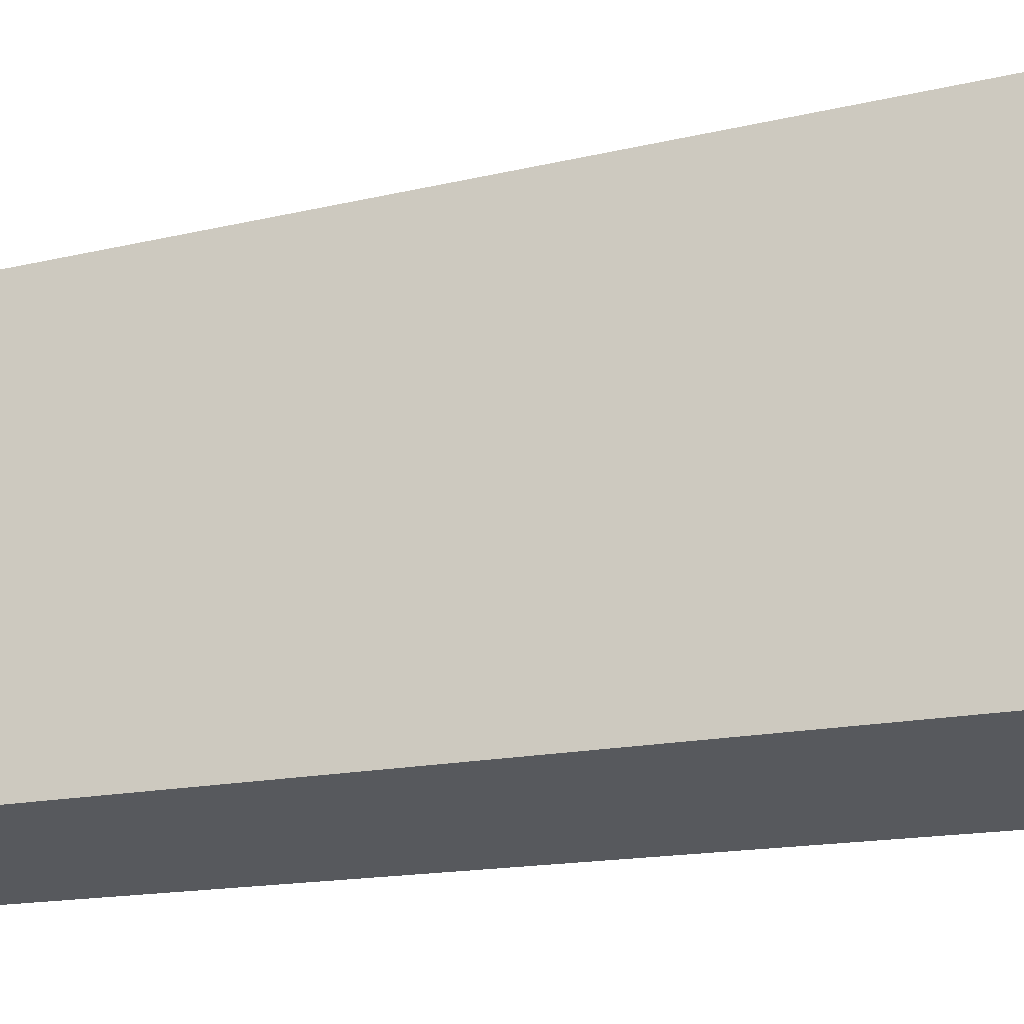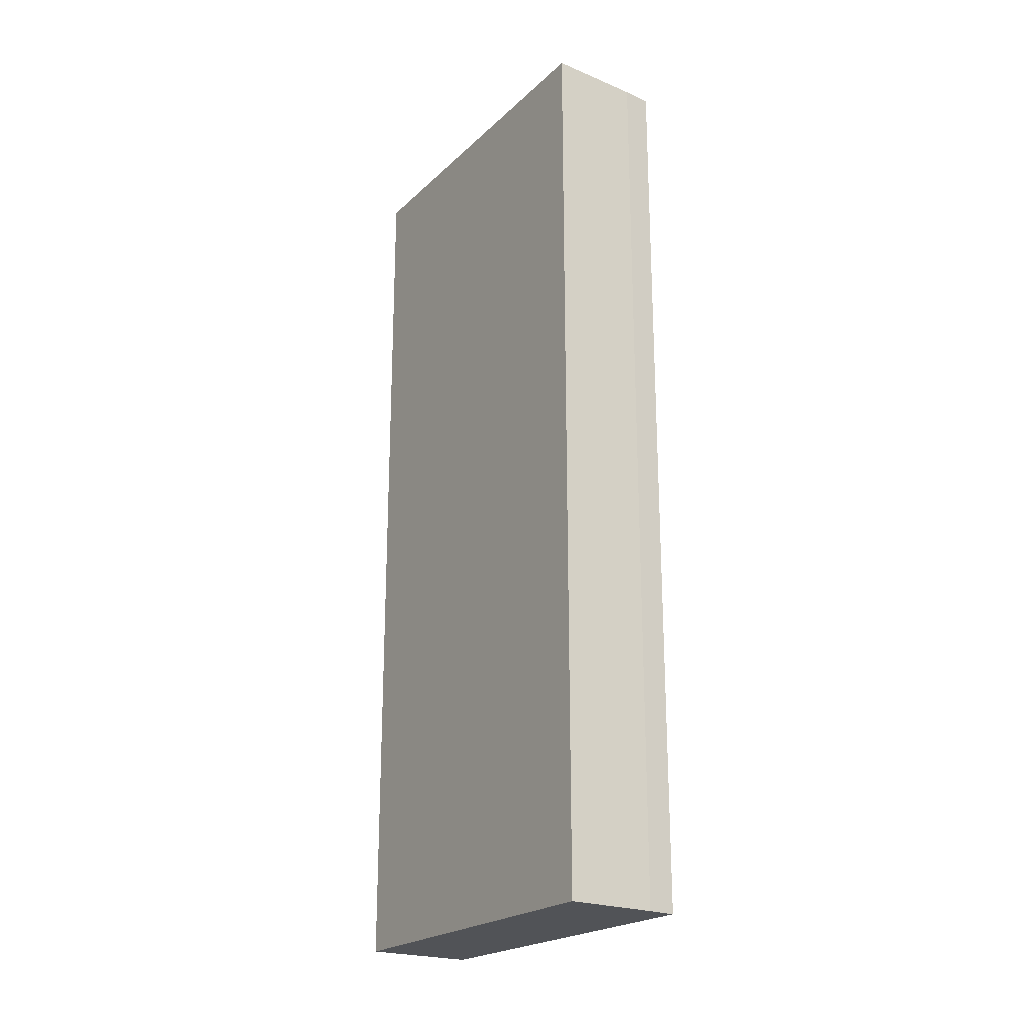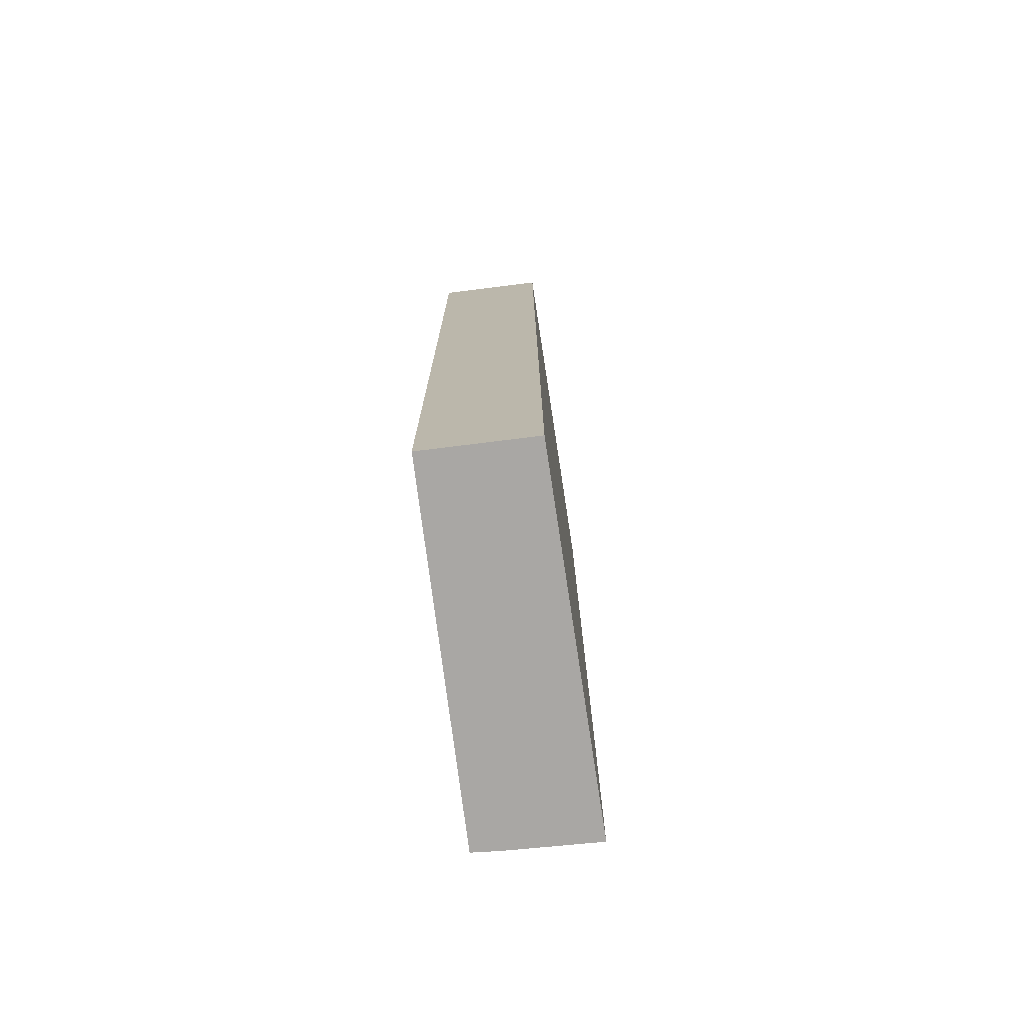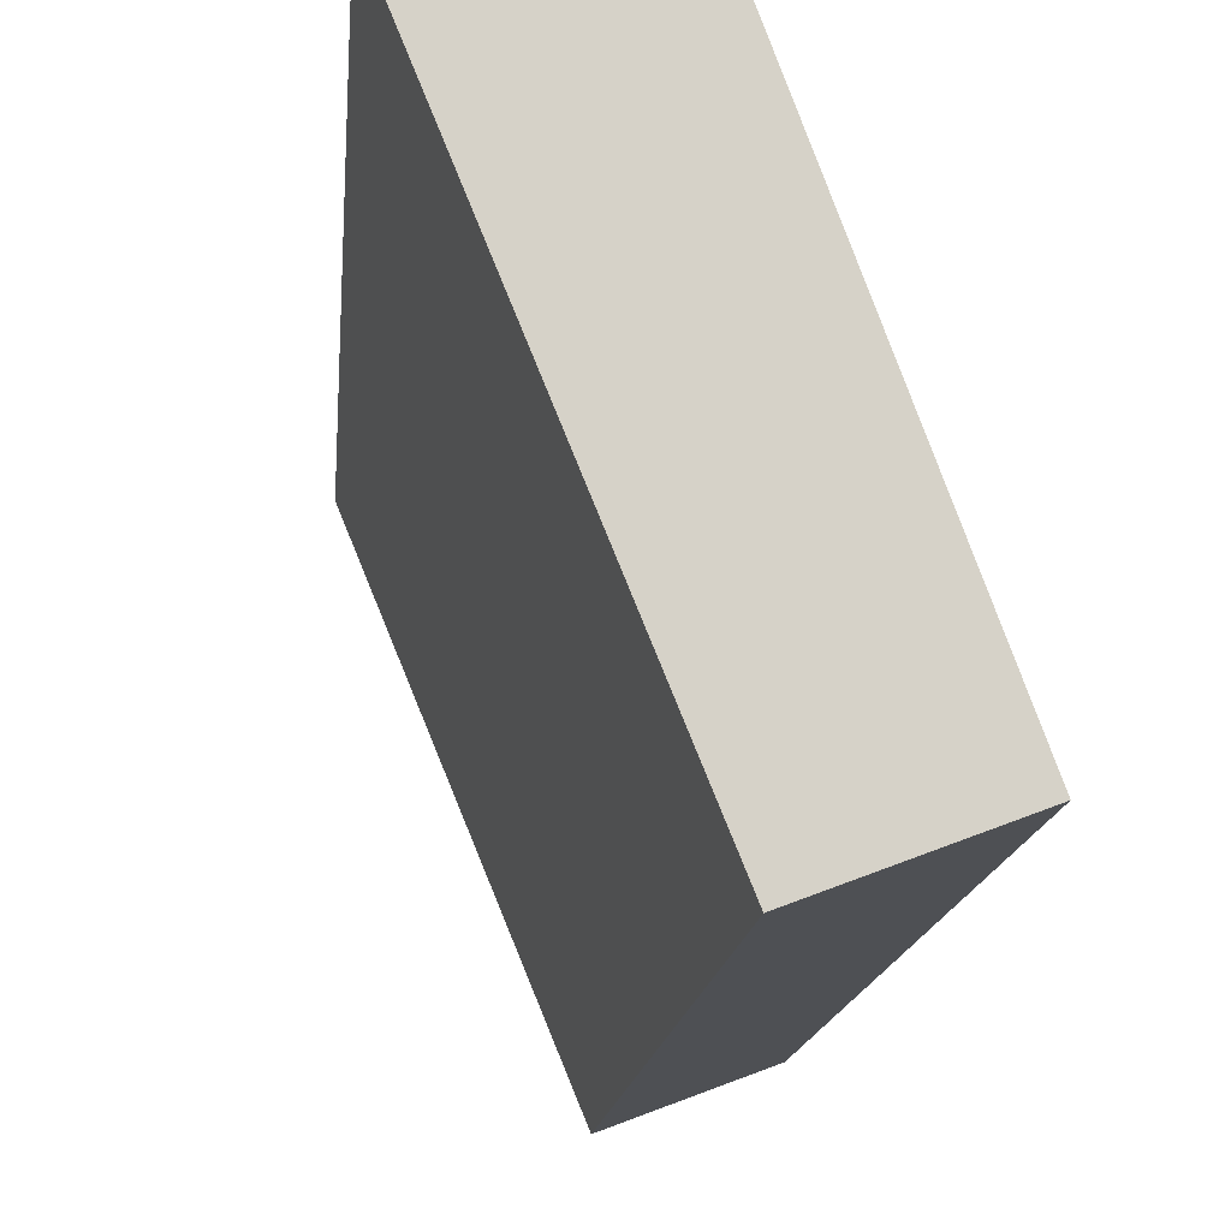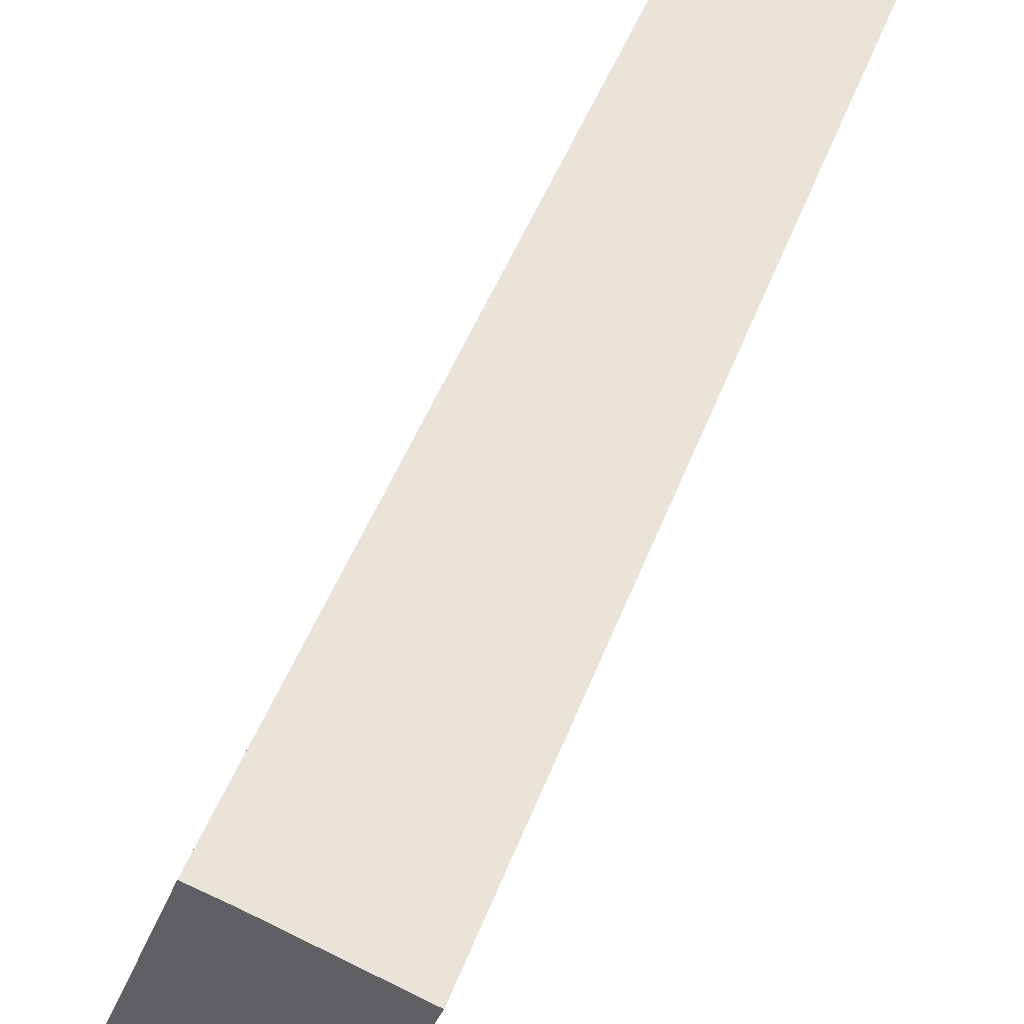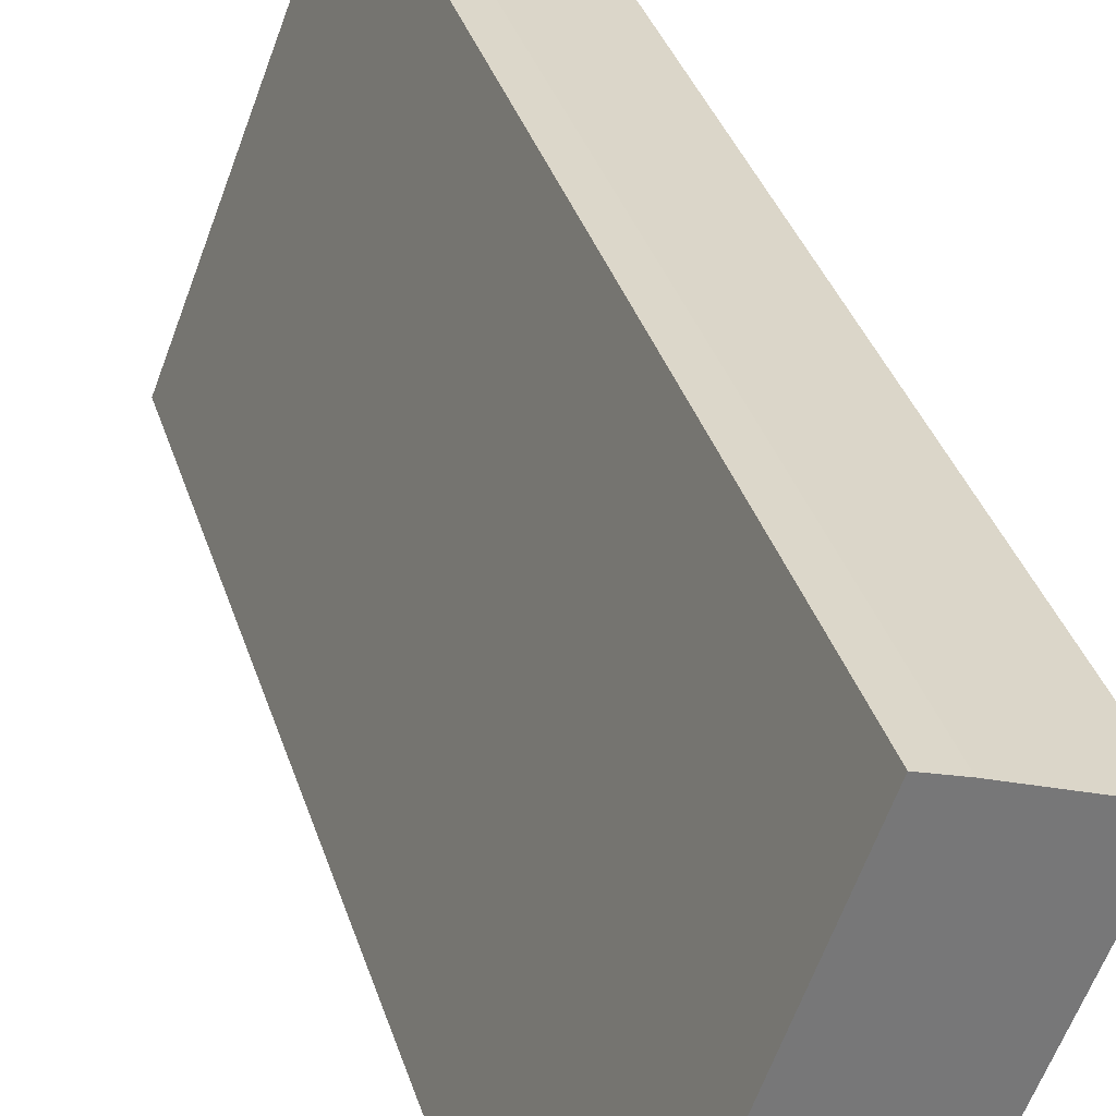
<metadata>
{"format":"obj","ext":"obj","renderer":"f3d","projection":"perspective","resolution":1024,"background":"white","views":[{"elev":-11.9,"azim":123.1,"up":"+Z"},{"elev":-22.0,"azim":-55.0,"up":"+Y"},{"elev":-74.8,"azim":166.5,"up":"+Y"},{"elev":-11.2,"azim":-3.9,"up":"+Z"},{"elev":42.0,"azim":-161.7,"up":"+Z"},{"elev":33.0,"azim":164.5,"up":"+Z"}]}
</metadata>
<code>
v  2.246 23.48 0.775
v  3.602 23.48 -8.82
v  0 23.48 1.438e-15
v  6.269 23.48 -7.816
v  2.946 23.48 0.988
v  0 0 0
v  2.246 -4.746e-17 0.775
v  2.946 -6.05e-17 0.988
v  6.269 4.786e-16 -7.816
v  3.602 5.401e-16 -8.82
g defaultobject
f 1 2 3
f 2 1 4
f 4 1 5
f 6 1 3
f 1 6 7
f 7 5 1
f 5 7 8
f 8 4 5
f 4 8 9
f 9 2 4
f 2 9 10
f 10 3 2
f 3 10 6
f 7 9 8
f 9 7 6
f 9 6 10

</code>
